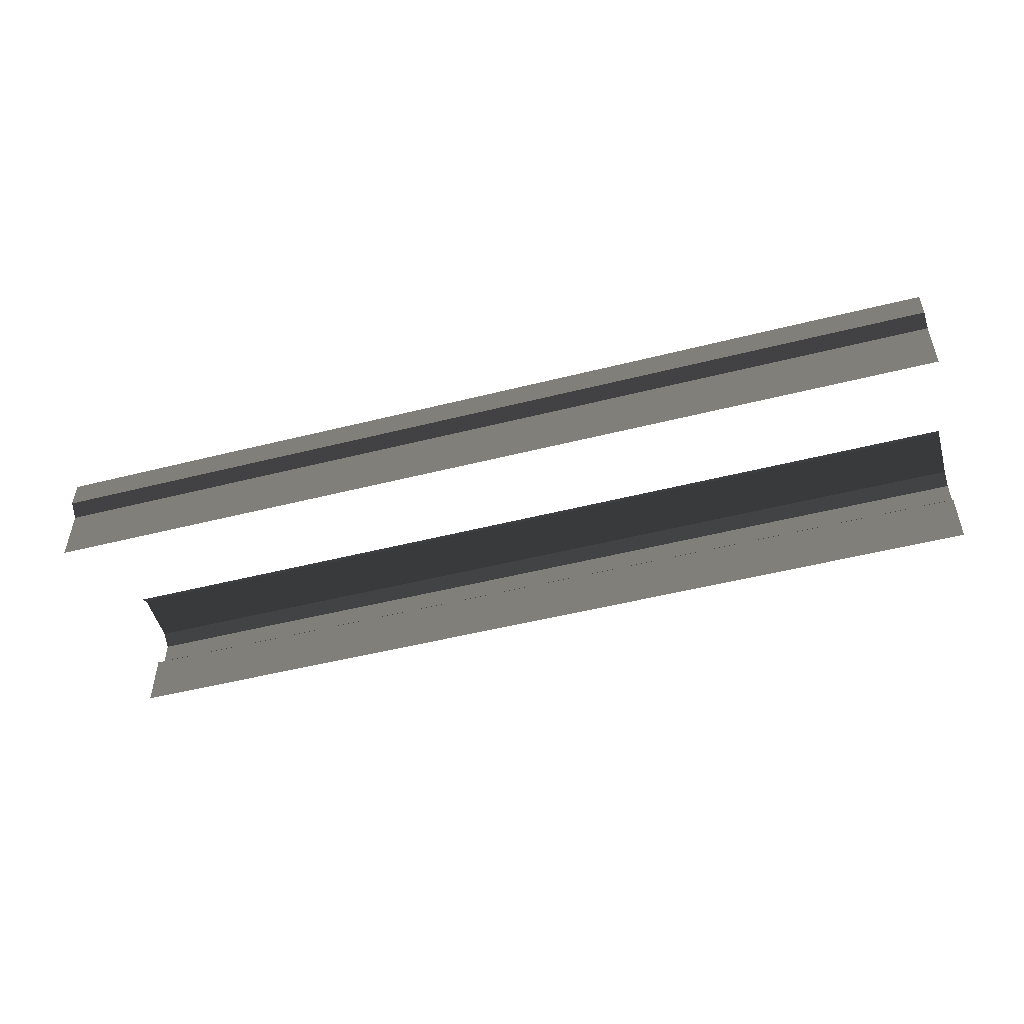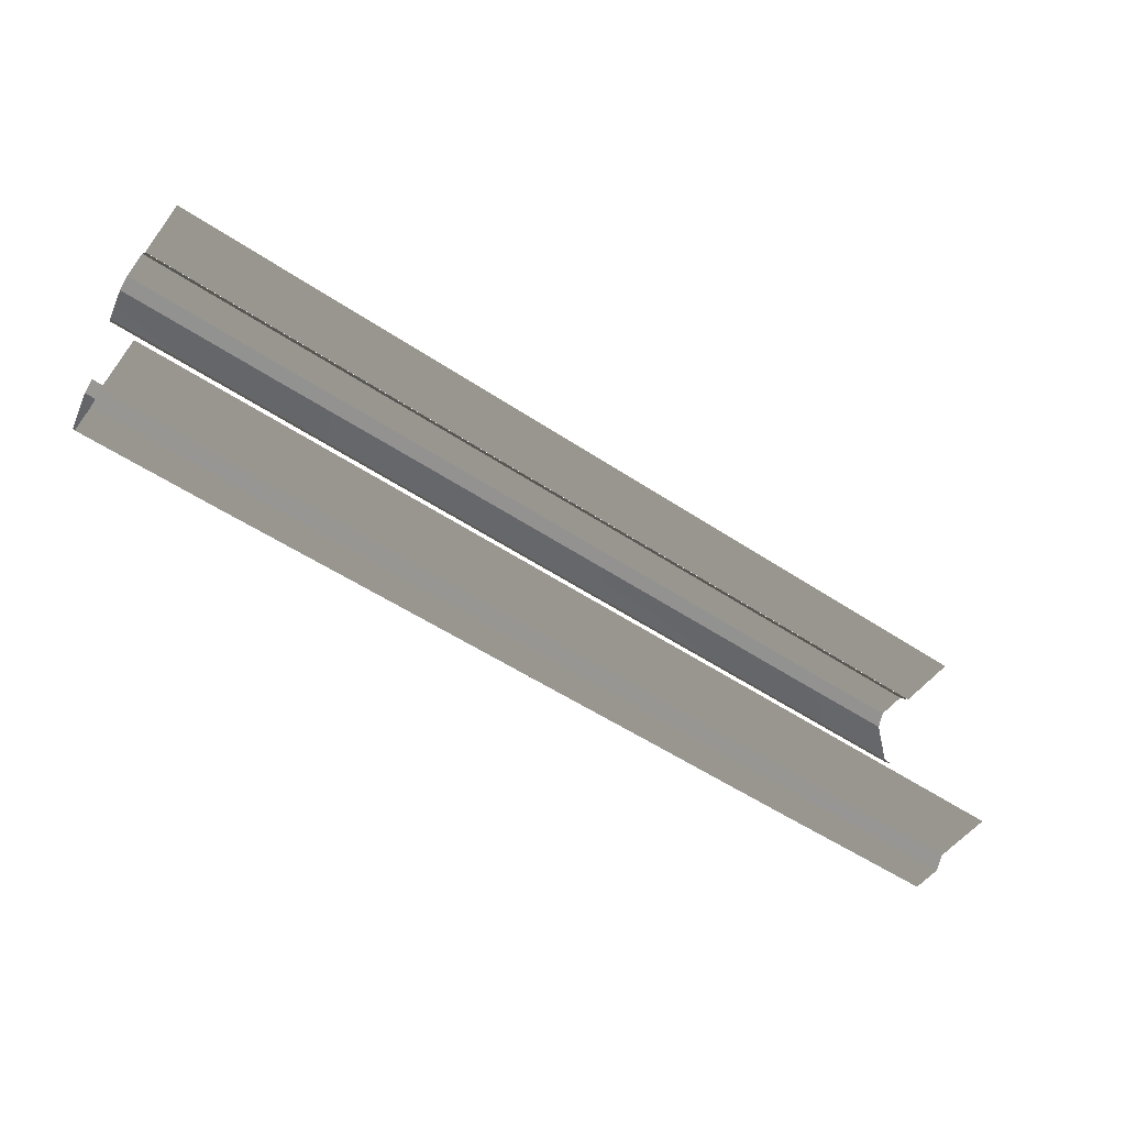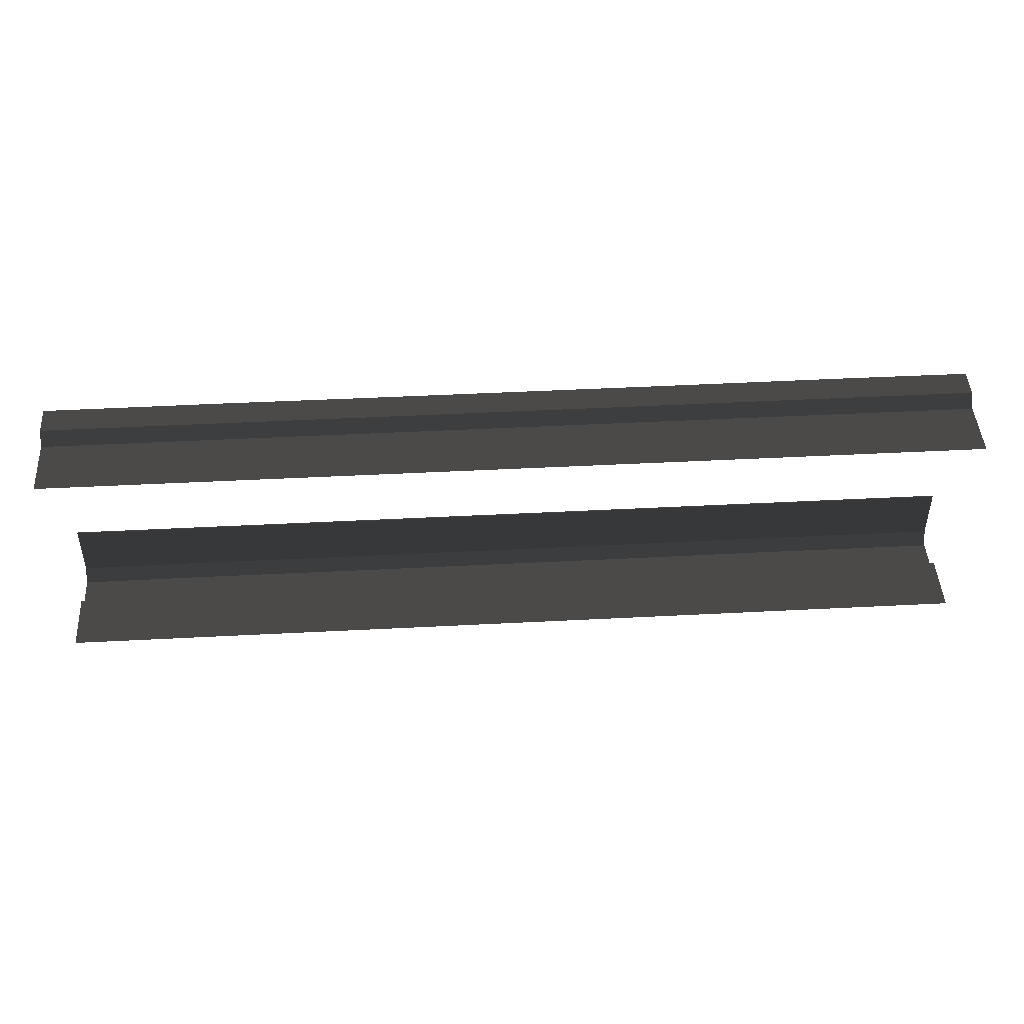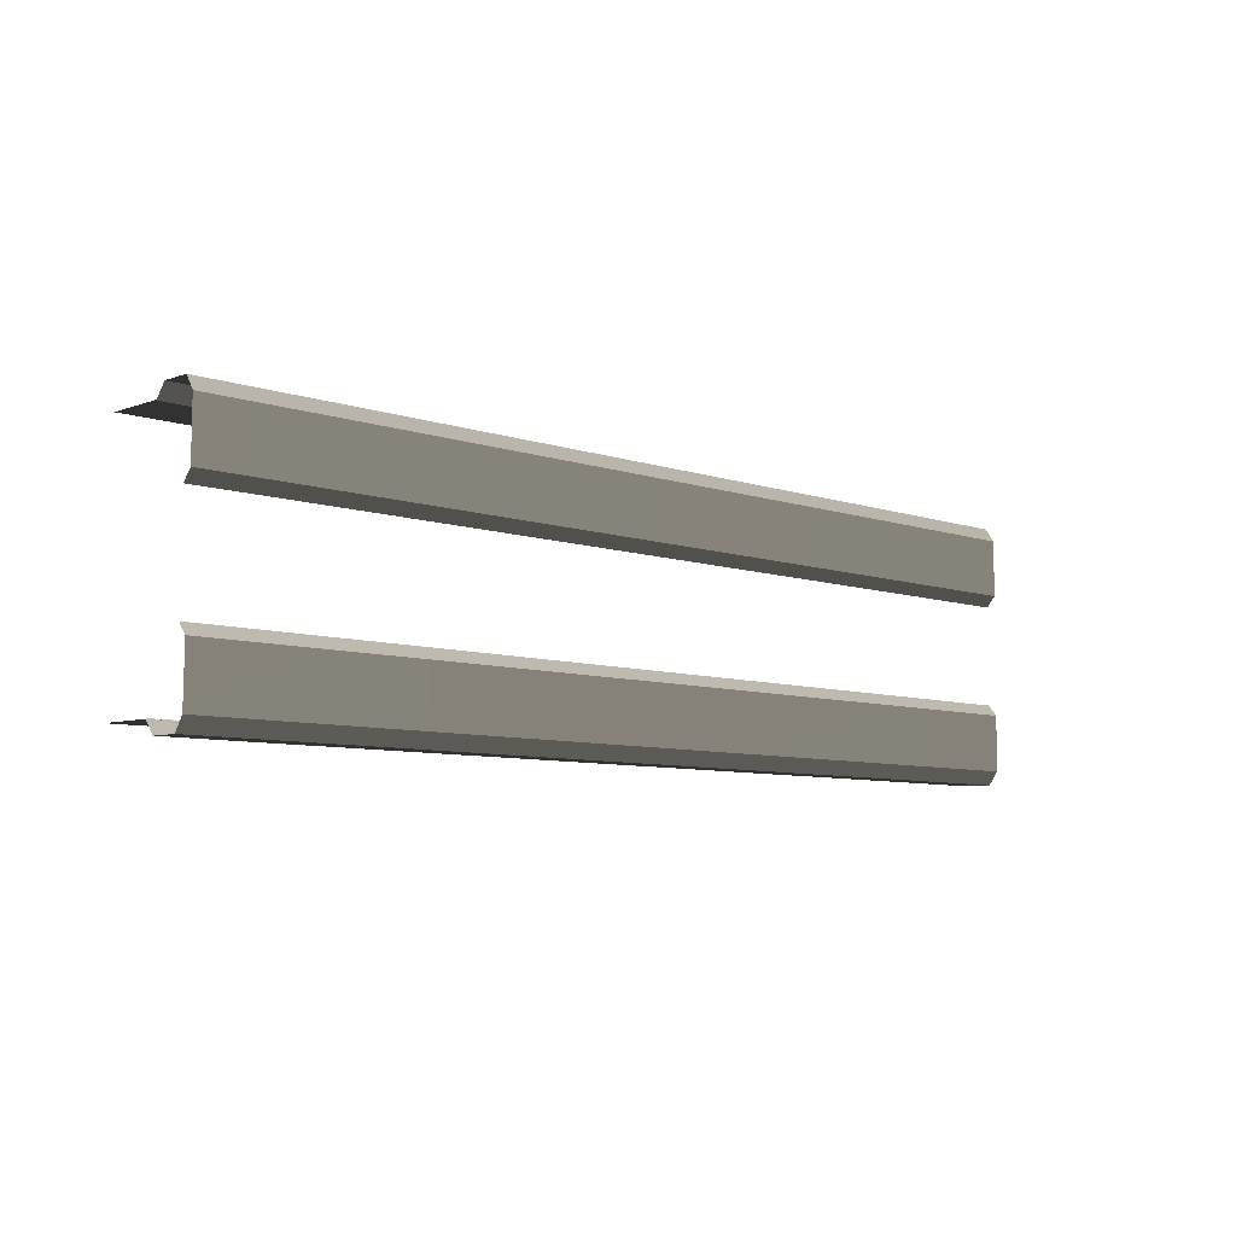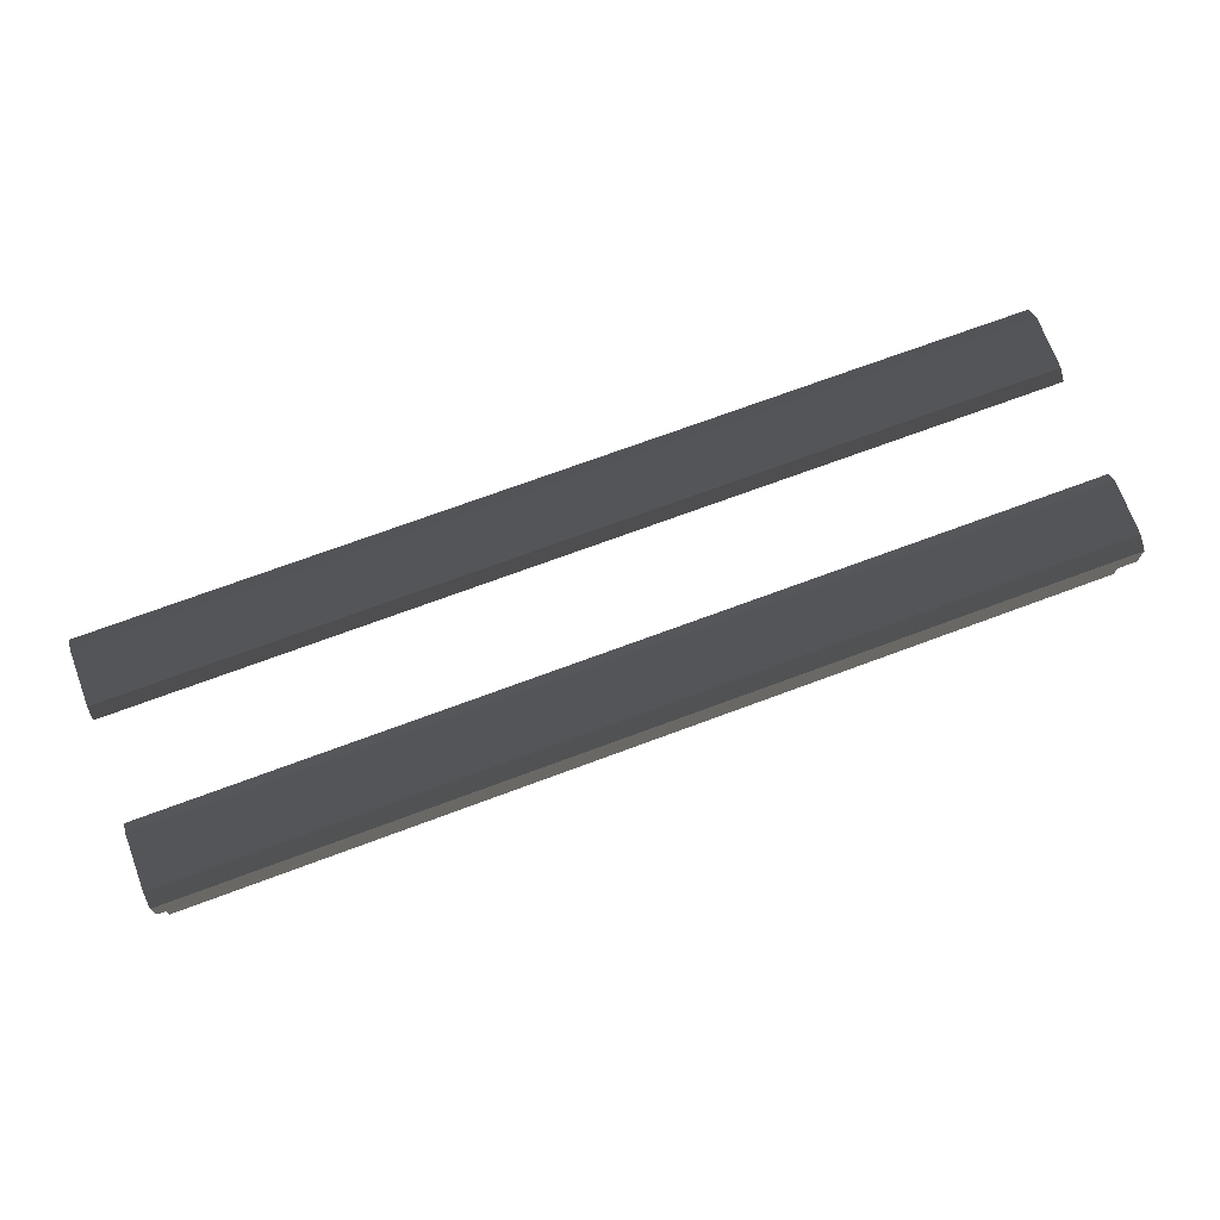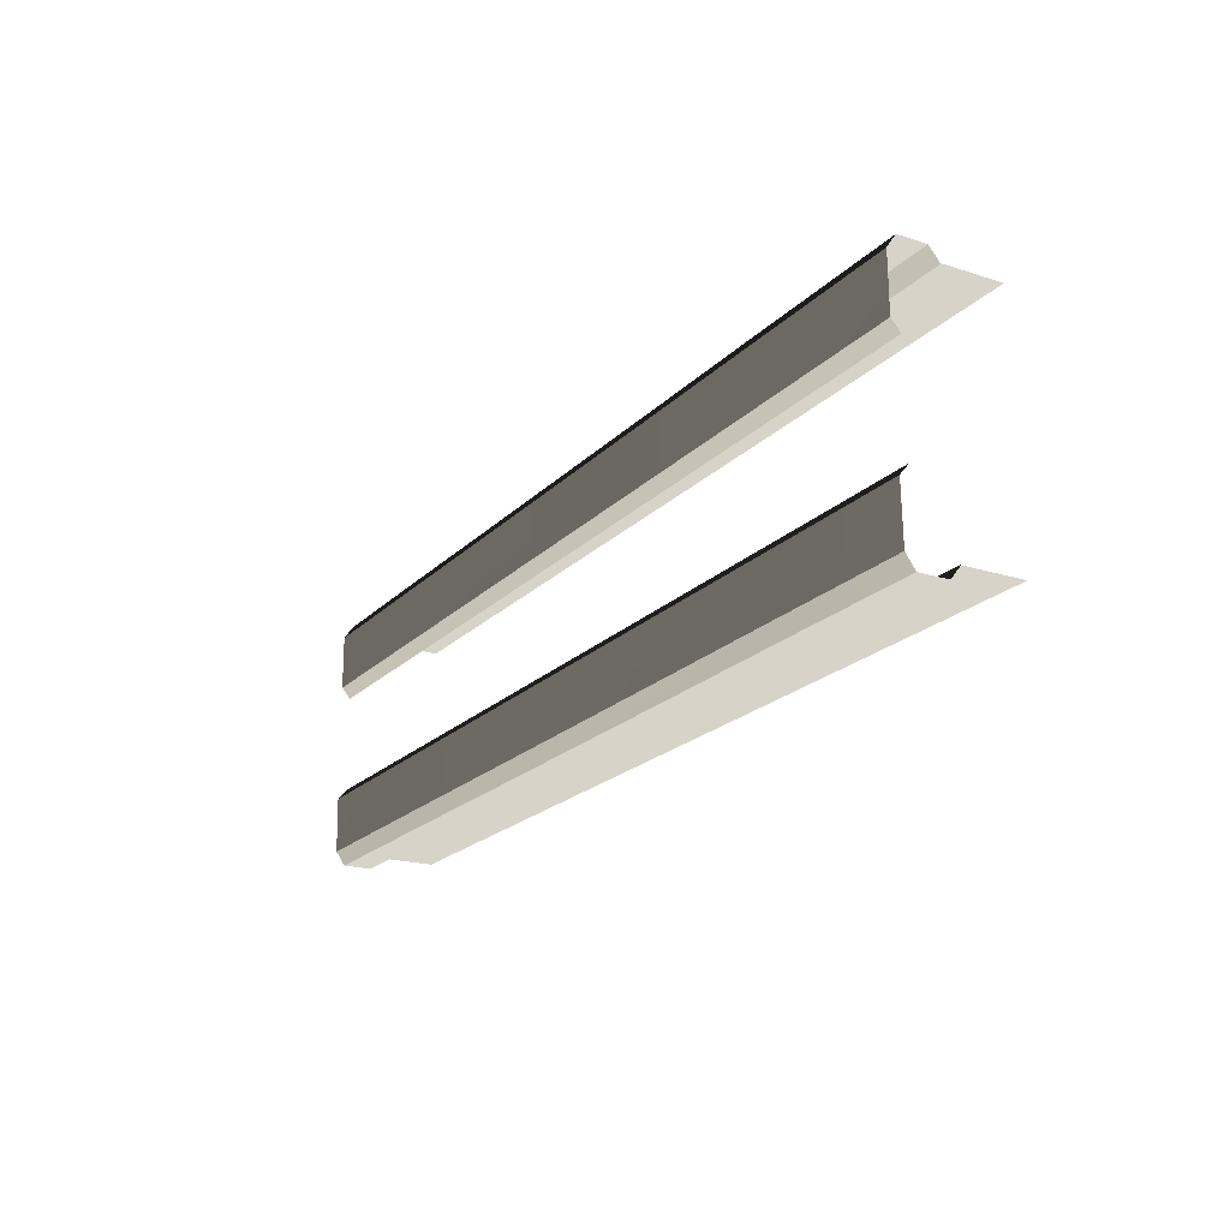
<metadata>
{"format":"obj","ext":"obj","renderer":"f3d","projection":"perspective","resolution":1024,"background":"white","views":[{"elev":-49.7,"azim":-164.4,"up":"+Z"},{"elev":-51.9,"azim":144.0,"up":"+Y"},{"elev":46.5,"azim":176.6,"up":"+Y"},{"elev":-7.6,"azim":-43.5,"up":"+Y"},{"elev":72.5,"azim":159.7,"up":"+Z"},{"elev":-20.6,"azim":59.4,"up":"+Y"}]}
</metadata>
<code>
v 2.035 1.48 -0.4799
v 0.02183 1.488 -1.227
v 2.035 1.488 -1.227
v 0.02183 1.48 -0.4799
v 4.045 1.488 -1.227
v 4.045 1.48 -0.4799
v 5.939 1.488 -1.227
v 5.94 1.48 -0.4799
v -4.329 1.48 -0.4799
v -5.94 1.488 -1.227
v -4.329 1.488 -1.227
v -5.94 1.48 -0.4799
v -1.986 1.48 -0.4799
v -1.986 1.488 -1.227
v 0.02183 1.48 -0.4799
v 0.02183 1.488 -1.227
v 5.939 1.634 0.0183
v 3.661 1.463 0.1363
v 3.661 1.634 0.02345
v 5.939 1.463 0.1326
v 1.722 1.463 0.1328
v 1.722 1.634 0.01852
v -0.1341 1.634 0.01864
v -0.1341 1.463 0.1328
v -1.99 1.634 0.01875
v -1.99 1.463 0.1329
v -4.335 1.463 0.1363
v -4.335 1.634 0.02346
v -5.94 1.463 0.1328
v -5.94 1.634 0.01864
v 3.661 1.473 -0.4826
v 1.722 1.638 -0.3484
v 1.722 1.473 -0.4826
v 3.661 1.638 -0.3471
v -0.1332 1.473 -0.4826
v -0.1341 1.638 -0.3484
v 5.939 1.473 -0.4826
v 5.939 1.638 -0.3485
v -1.988 1.473 -0.4826
v -1.99 1.638 -0.3484
v -4.335 1.638 -0.3471
v -4.335 1.473 -0.4826
v -5.94 1.638 -0.3484
v -5.94 1.473 -0.4826
v 3.661 1.638 -0.3471
v 1.722 1.634 0.01852
v 1.722 1.638 -0.3484
v 3.661 1.634 0.02345
v -0.1341 1.638 -0.3484
v -0.1341 1.634 0.01864
v 5.939 1.638 -0.3485
v 5.939 1.634 0.0183
v -1.99 1.638 -0.3484
v -1.99 1.634 0.01875
v -4.335 1.634 0.02346
v -4.335 1.638 -0.3471
v -5.94 1.634 0.01864
v -5.94 1.638 -0.3484
v 5.939 1.463 0.1326
v 3.661 0.7599 0.1304
v 3.661 1.463 0.1363
v 5.939 0.7599 0.13
v 1.722 0.7599 0.13
v 1.722 1.463 0.1328
v -0.1341 1.463 0.1328
v -0.1341 0.7599 0.13
v -1.99 1.463 0.1329
v -1.99 0.7599 0.13
v -4.335 0.7599 0.1304
v -4.335 1.463 0.1363
v -5.94 0.7599 0.13
v -5.94 1.463 0.1328
v 5.939 0.7599 0.13
v 3.661 0.6252 0.01511
v 3.661 0.7599 0.1304
v 5.939 0.6252 0.01511
v 1.722 0.6252 0.01511
v 1.722 0.7599 0.13
v -0.1341 0.7599 0.13
v -0.1341 0.6253 0.01511
v -1.99 0.7599 0.13
v -1.99 0.6253 0.01511
v -4.335 0.6253 0.01511
v -4.335 0.7599 0.1304
v -5.94 0.6253 0.01511
v -5.94 0.7599 0.13
v -2.002 -1.47 -0.5047
v 0.01105 -1.463 -1.252
v -2.002 -1.463 -1.252
v 0.01105 -1.47 -0.5047
v -4.012 -1.463 -1.252
v -4.012 -1.47 -0.5047
v -5.94 -1.463 -1.252
v -5.94 -1.47 -0.5047
v 4.362 -1.47 -0.5047
v 5.939 -1.463 -1.252
v 4.362 -1.463 -1.252
v 5.939 -1.47 -0.5047
v 2.019 -1.47 -0.5047
v 2.019 -1.463 -1.252
v 0.01105 -1.47 -0.5047
v 0.01105 -1.463 -1.252
v -5.94 -1.634 -0.01436
v -3.628 -1.466 0.107
v -3.628 -1.634 -0.009215
v -5.94 -1.466 0.1033
v -1.689 -1.466 0.1035
v -1.689 -1.634 -0.01415
v 0.167 -1.634 -0.01403
v 0.167 -1.466 0.1036
v 2.023 -1.634 -0.01392
v 2.023 -1.466 0.1036
v 4.368 -1.466 0.1071
v 4.368 -1.634 -0.009207
v 5.939 -1.466 0.1036
v 5.939 -1.634 -0.01403
v -3.628 -1.463 -0.5119
v -1.689 -1.63 -0.3811
v -1.689 -1.463 -0.5119
v -3.628 -1.63 -0.3798
v -5.94 -1.463 -0.5119
v -5.94 -1.63 -0.3812
v 0.167 -1.463 -0.5119
v 0.167 -1.63 -0.3811
v 2.023 -1.463 -0.5119
v 2.023 -1.63 -0.381
v 4.368 -1.463 -0.5119
v 4.368 -1.63 -0.3798
v 5.939 -1.63 -0.3811
v 5.939 -1.463 -0.5119
v -3.628 -1.63 -0.3798
v -1.689 -1.634 -0.01415
v -1.689 -1.63 -0.3811
v -3.628 -1.634 -0.009215
v 0.167 -1.63 -0.3811
v 0.167 -1.634 -0.01403
v -5.94 -1.63 -0.3812
v -5.94 -1.634 -0.01436
v 2.023 -1.63 -0.381
v 2.023 -1.634 -0.01392
v 4.368 -1.634 -0.009207
v 4.368 -1.63 -0.3798
v 5.939 -1.634 -0.01403
v 5.939 -1.63 -0.3811
v -5.94 -1.466 0.1033
v -3.628 -0.7623 0.1152
v -3.628 -1.466 0.107
v -5.94 -0.7623 0.1148
v -1.689 -0.7623 0.1148
v -1.689 -1.466 0.1035
v 0.167 -1.466 0.1036
v 0.167 -0.7623 0.1148
v 2.023 -1.466 0.1036
v 2.023 -0.7624 0.1148
v 4.368 -0.7624 0.1152
v 4.368 -1.466 0.1071
v 5.939 -0.7624 0.1148
v 5.939 -1.466 0.1036
v -5.94 -0.7623 0.1148
v -3.628 -0.6254 0.002611
v -3.628 -0.7623 0.1152
v -5.94 -0.6254 0.002611
v -1.689 -0.6254 0.00261
v -1.689 -0.7623 0.1148
v 0.167 -0.7623 0.1148
v 0.167 -0.6254 0.00261
v 2.023 -0.7624 0.1148
v 2.023 -0.6254 0.002609
v 4.368 -0.6254 0.002608
v 4.368 -0.7624 0.1152
v 5.939 -0.6255 0.002607
v 5.939 -0.7624 0.1148
g P_DF_Wall_15_(6)_719_153
f 1 3 2
f 2 4 1
f 5 3 1
f 1 6 5
f 7 5 6
f 6 8 7
f 9 11 10
f 10 12 9
f 11 9 13
f 13 14 11
f 14 13 15
f 15 16 14
f 17 19 18
f 18 20 17
f 21 18 19
f 19 22 21
f 21 22 23
f 23 24 21
f 24 23 25
f 25 26 24
f 27 26 25
f 25 28 27
f 29 27 28
f 28 30 29
f 31 33 32
f 32 34 31
f 32 33 35
f 35 36 32
f 37 31 34
f 34 38 37
f 36 35 39
f 39 40 36
f 41 40 39
f 39 42 41
f 43 41 42
f 42 44 43
f 45 47 46
f 46 48 45
f 46 47 49
f 49 50 46
f 51 45 48
f 48 52 51
f 50 49 53
f 53 54 50
f 55 54 53
f 53 56 55
f 57 55 56
f 56 58 57
f 59 61 60
f 60 62 59
f 63 60 61
f 61 64 63
f 63 64 65
f 65 66 63
f 66 65 67
f 67 68 66
f 69 68 67
f 67 70 69
f 71 69 70
f 70 72 71
f 73 75 74
f 74 76 73
f 77 74 75
f 75 78 77
f 77 78 79
f 79 80 77
f 80 79 81
f 81 82 80
f 83 82 81
f 81 84 83
f 85 83 84
f 84 86 85
f 87 89 88
f 88 90 87
f 91 89 87
f 87 92 91
f 93 91 92
f 92 94 93
f 95 97 96
f 96 98 95
f 97 95 99
f 99 100 97
f 100 99 101
f 101 102 100
f 103 105 104
f 104 106 103
f 107 104 105
f 105 108 107
f 107 108 109
f 109 110 107
f 110 109 111
f 111 112 110
f 113 112 111
f 111 114 113
f 115 113 114
f 114 116 115
f 117 119 118
f 118 120 117
f 121 117 120
f 120 122 121
f 118 119 123
f 123 124 118
f 124 123 125
f 125 126 124
f 126 125 127
f 127 128 126
f 129 128 127
f 127 130 129
f 131 133 132
f 132 134 131
f 132 133 135
f 135 136 132
f 137 131 134
f 134 138 137
f 136 135 139
f 139 140 136
f 141 140 139
f 139 142 141
f 143 141 142
f 142 144 143
f 145 147 146
f 146 148 145
f 149 146 147
f 147 150 149
f 149 150 151
f 151 152 149
f 152 151 153
f 153 154 152
f 155 154 153
f 153 156 155
f 157 155 156
f 156 158 157
f 159 161 160
f 160 162 159
f 163 160 161
f 161 164 163
f 163 164 165
f 165 166 163
f 166 165 167
f 167 168 166
f 169 168 167
f 167 170 169
f 171 169 170
f 170 172 171

</code>
